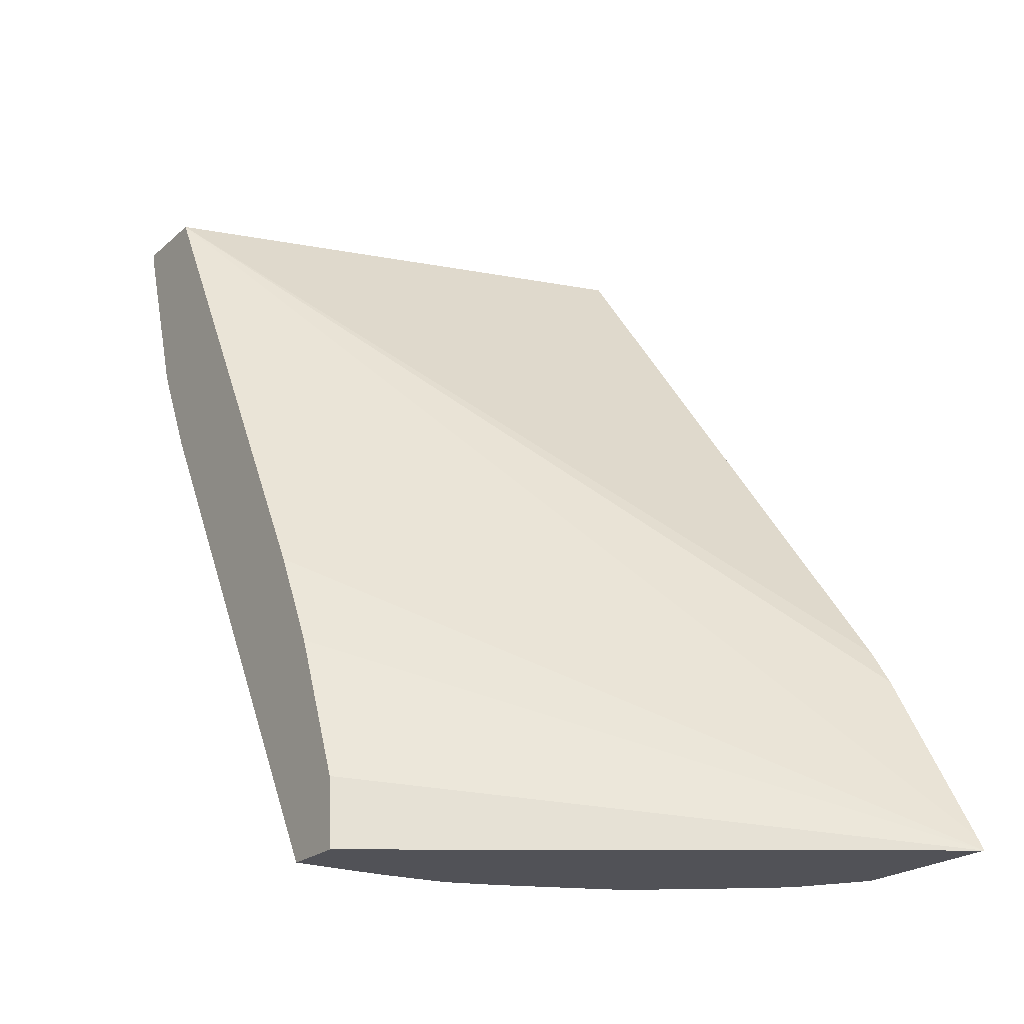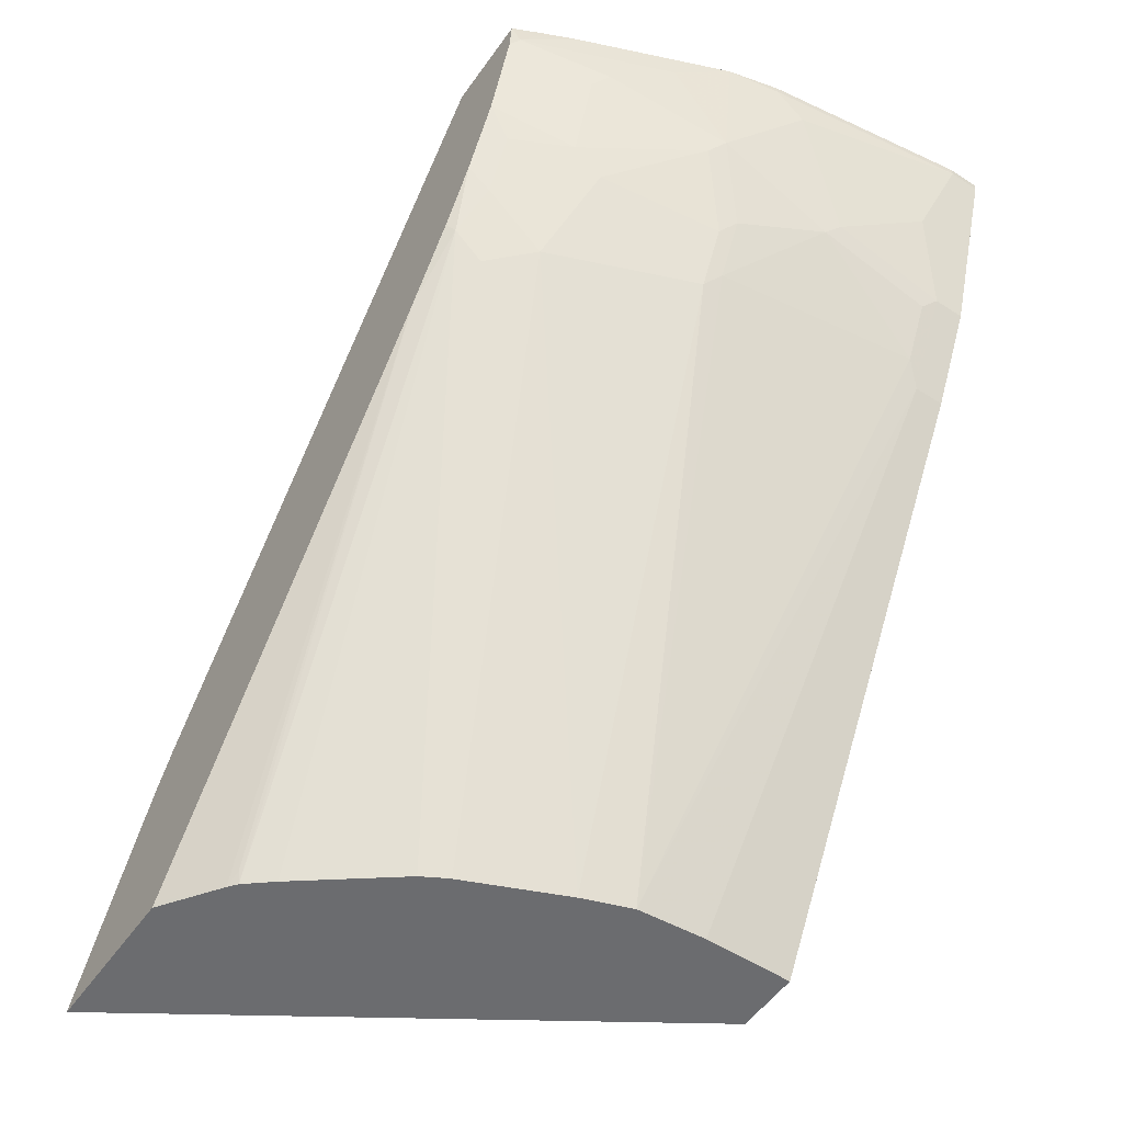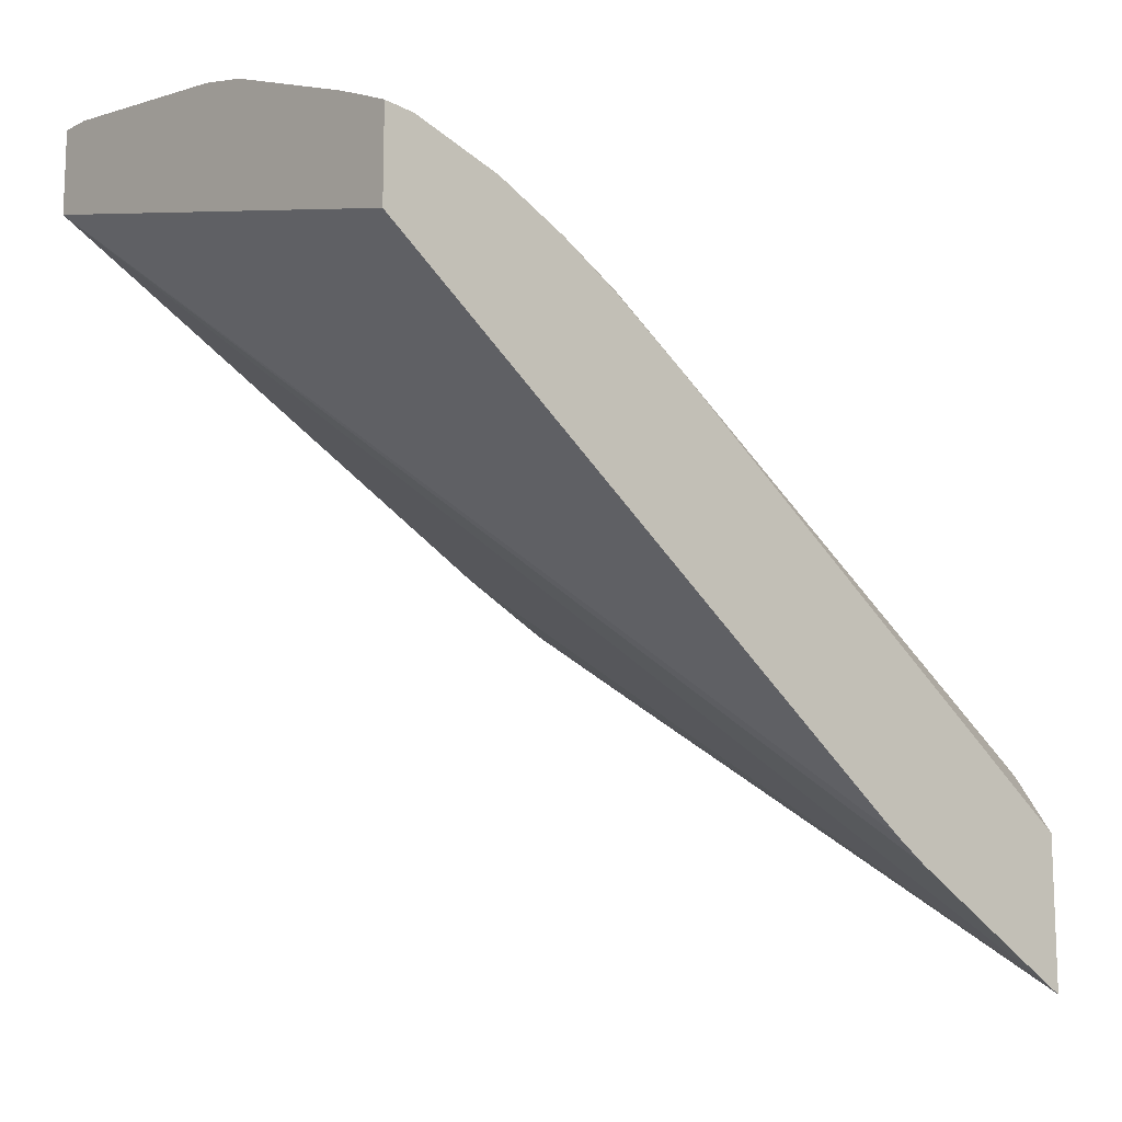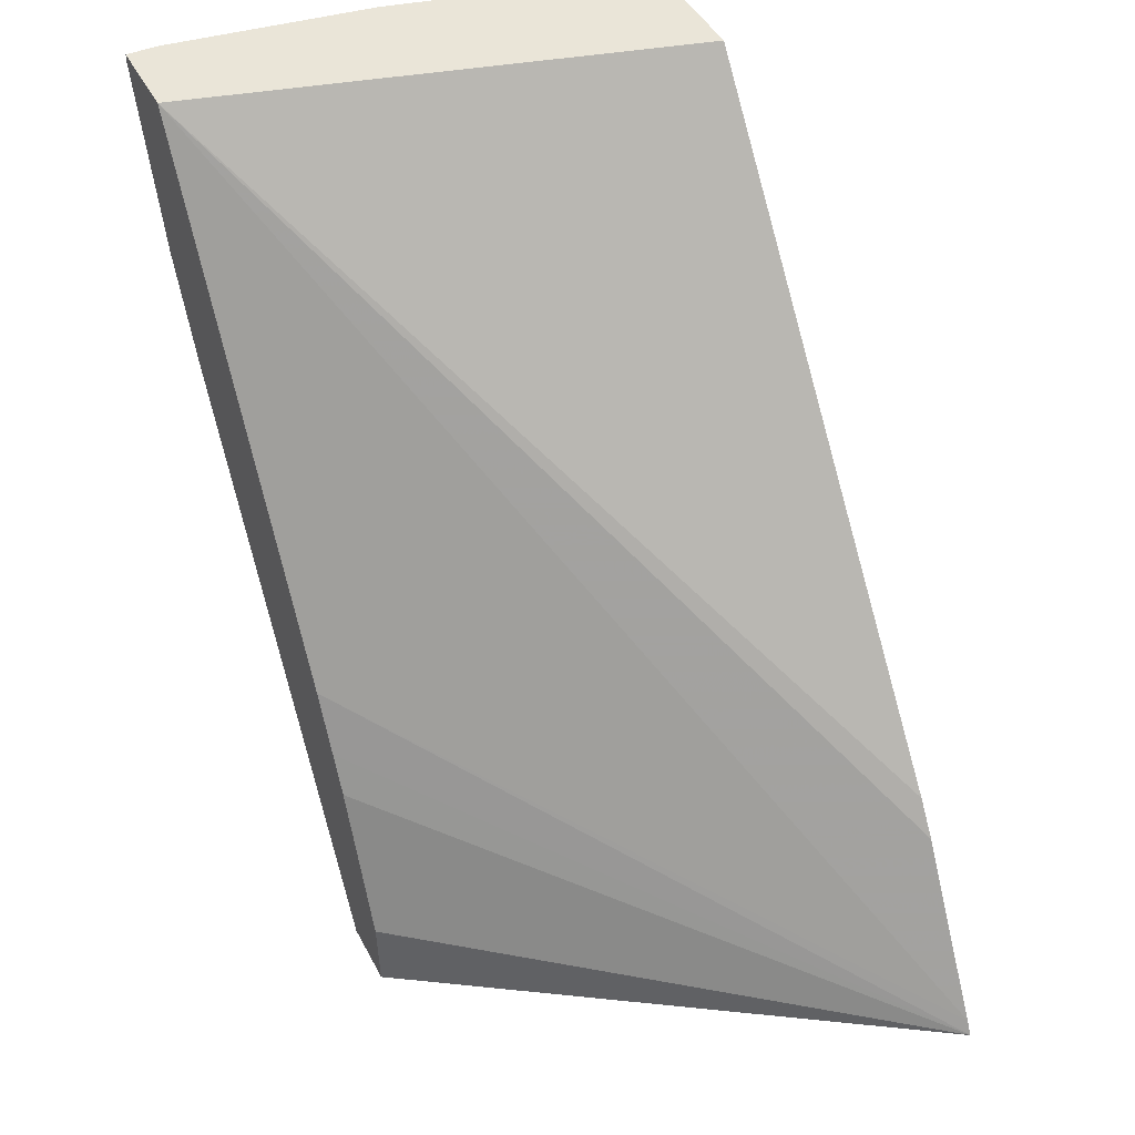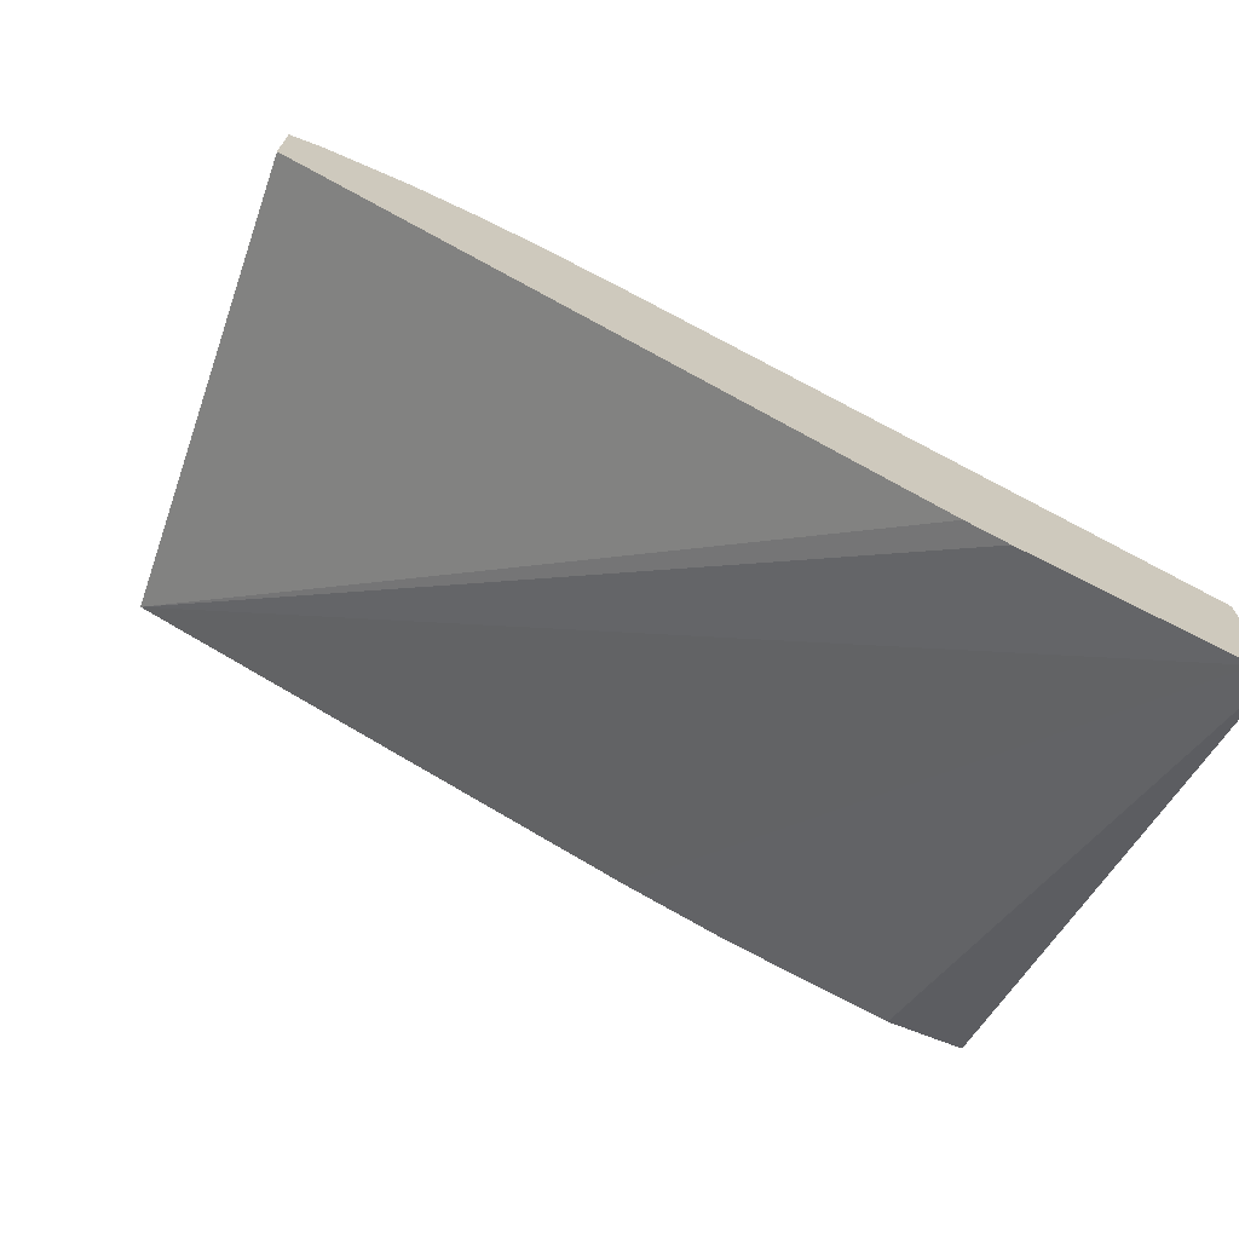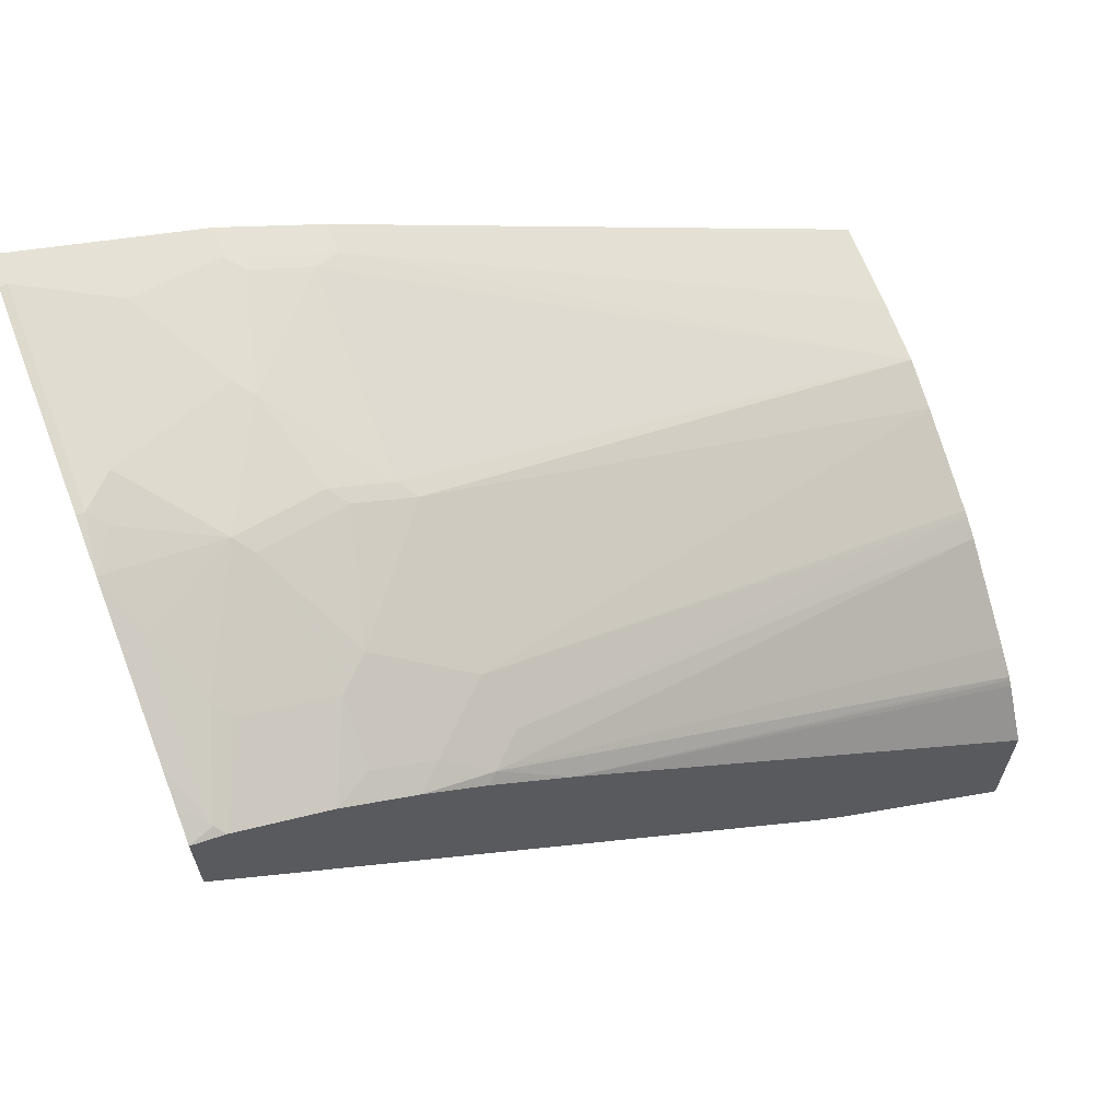
<metadata>
{"format":"obj","ext":"obj","renderer":"f3d","projection":"perspective","resolution":1024,"background":"white","views":[{"elev":-21.5,"azim":146.4,"up":"+Y"},{"elev":-53.7,"azim":-34.6,"up":"+Y"},{"elev":-13.0,"azim":-131.5,"up":"+Z"},{"elev":44.9,"azim":153.7,"up":"+Y"},{"elev":-70.9,"azim":-109.7,"up":"+Z"},{"elev":64.9,"azim":-110.8,"up":"+Z"}]}
</metadata>
<code>
v 0.0009043 0.04382 0.6768
v -0.01936 0.04382 0.6768
v 0.0009043 0.03865 0.6768
v 0.0009043 0.04382 0.621
v -0.1547 0.04382 0.6574
v -0.01936 0.03865 0.6768
v 0.0009043 -0.07736 0.638
v -0.3245 0.04382 0.5325
v 0.0009043 -0.2836 0.4382
v -0.3245 -0.4807 0.1568
v -0.3245 -0.3673 0.2225
v -0.3245 -0.3439 0.2383
v -0.1792 0.04382 0.6514
v -0.1547 0.03865 0.6574
v -0.1354 0.01931 0.6574
v -0.03869 -0.01938 0.6574
v -0.01936 -0.07736 0.638
v 0.0009043 -0.09027 0.6316
v -0.3245 0.04382 0.5924
v 0.0009043 -0.3222 0.4189
v -0.3245 -0.4902 0.1515
v -0.1882 0.04382 0.6492
v -0.1643 0.02898 0.6525
v -0.1837 -0.02905 0.6332
v -0.1354 -0.03872 0.638
v -0.09671 -0.05801 0.638
v -0.02901 -0.08703 0.6332
v -0.01936 -0.09027 0.6316
v 0.0009043 -0.1026 0.6255
v -0.3245 0.04356 0.5924
v -0.324 0.04382 0.5927
v 0.0009043 -0.348 0.4061
v 0.0009043 -0.4447 0.3674
v 0.0009043 -0.4902 0.364
v -0.3245 -0.4902 0.2514
v -0.2849 0.04382 0.6105
v -0.319 0.02898 0.5945
v -0.2223 0.02898 0.6332
v -0.261 -0.04834 0.5945
v -0.1933 -0.03872 0.626
v -0.1643 -0.08703 0.6139
v -0.1064 -0.06768 0.6332
v -0.261 0.009634 0.6139
v -0.02901 -0.1257 0.6139
v -0.01936 -0.129 0.6123
v -0.01936 -0.1418 0.6058
v 0.0009043 -0.1418 0.6058
v -0.3245 0.02349 0.5904
v -0.3059 0.04382 0.6011
v -0.3094 0.03865 0.5994
v 0.0009043 -0.4902 0.4061
v -0.2987 -0.4902 0.2885
v -0.3245 -0.4875 0.2535
v -0.2707 -0.05801 0.5873
v -0.2513 -0.07736 0.5873
v -0.174 -0.0967 0.6066
v -0.1643 -0.1257 0.5945
v -0.2707 -3.732e-05 0.6066
v -0.1036 -0.4902 0.4027
v -0.05803 -0.4902 0.4061
v -0.3245 -0.03454 0.5711
v -0.2942 -0.4902 0.2942
v -0.2965 -0.4833 0.2965
v -0.3245 -0.1699 0.4896
v -0.3094 -0.05801 0.568
v -0.2707 -0.1354 0.5486
v -0.174 -0.1354 0.5873
v -0.1354 -0.4902 0.3914
v -0.3245 -0.07323 0.5518
v -0.2775 -0.4902 0.3081
v -0.319 -0.1257 0.5269
v -0.3245 -0.1202 0.5241
v -0.3094 -0.0967 0.5486
v -0.2997 -0.1451 0.5269
v -0.2039 -0.4902 0.3621
v -0.2002 -0.4902 0.364
v -0.3245 -0.08154 0.5476
v -0.2168 -0.4902 0.3548
f 41 56 67
f 30 48 37
f 30 37 31
f 31 37 50
f 31 50 49
f 35 52 53
f 36 49 50
f 36 50 37
f 41 67 57
f 37 48 43
f 37 43 38
f 39 43 58
f 39 58 54
f 40 54 55
f 40 55 56
f 41 57 42
f 29 46 47
f 24 42 25
f 28 45 29
f 22 37 38
f 22 36 37
f 42 57 44
f 22 38 24
f 22 24 23
f 24 39 54
f 24 40 56
f 24 56 41
f 24 41 42
f 24 38 43
f 24 43 39
f 25 42 26
f 27 42 44
f 27 44 45
f 27 45 28
f 29 45 46
f 43 48 58
f 61 73 65
f 44 57 59
f 62 64 63
f 64 71 72
f 66 73 71
f 66 71 74
f 66 74 75
f 66 75 76
f 66 76 68
f 66 68 67
f 69 77 73
f 70 78 71
f 71 73 77
f 71 77 72
f 71 78 74
f 74 78 75
f 21 32 33
f 62 71 64
f 62 70 71
f 61 69 73
f 59 67 68
f 44 59 46
f 46 59 60
f 46 60 51
f 46 51 47
f 48 61 58
f 52 62 63
f 52 63 64
f 44 46 45
f 52 64 53
f 54 73 66
f 54 66 55
f 54 58 61
f 54 61 65
f 55 66 67
f 55 67 56
f 57 67 59
f 54 65 73
f 21 52 35
f 24 54 40
f 21 70 62
f 1 13 5
f 1 5 2
f 2 5 14
f 2 14 6
f 3 6 17
f 3 17 7
f 4 9 10
f 4 10 11
f 4 11 12
f 4 12 8
f 5 13 14
f 6 14 15
f 6 15 16
f 6 16 17
f 7 17 28
f 1 22 13
f 1 36 22
f 1 49 36
f 1 31 49
f 1 2 6
f 1 6 3
f 1 3 7
f 1 7 18
f 1 18 29
f 21 62 52
f 1 47 51
f 7 28 18
f 1 51 34
f 1 33 32
f 1 32 20
f 1 20 9
f 1 9 4
f 1 4 8
f 1 8 19
f 1 19 31
f 1 34 33
f 8 12 11
f 1 29 47
f 8 10 21
f 17 26 42
f 17 42 27
f 17 27 28
f 18 28 29
f 19 30 31
f 20 32 21
f 21 33 34
f 21 34 51
f 21 51 60
f 21 60 59
f 21 59 68
f 21 68 76
f 21 75 78
f 21 78 70
f 8 11 10
f 16 26 17
f 15 26 16
f 21 76 75
f 15 24 25
f 15 25 26
f 8 35 53
f 8 21 35
f 8 64 72
f 8 72 77
f 8 77 69
f 8 69 61
f 8 61 48
f 8 53 64
f 8 30 19
f 9 20 21
f 9 21 10
f 13 22 14
f 14 22 23
f 14 23 24
f 8 48 30
f 14 24 15

</code>
